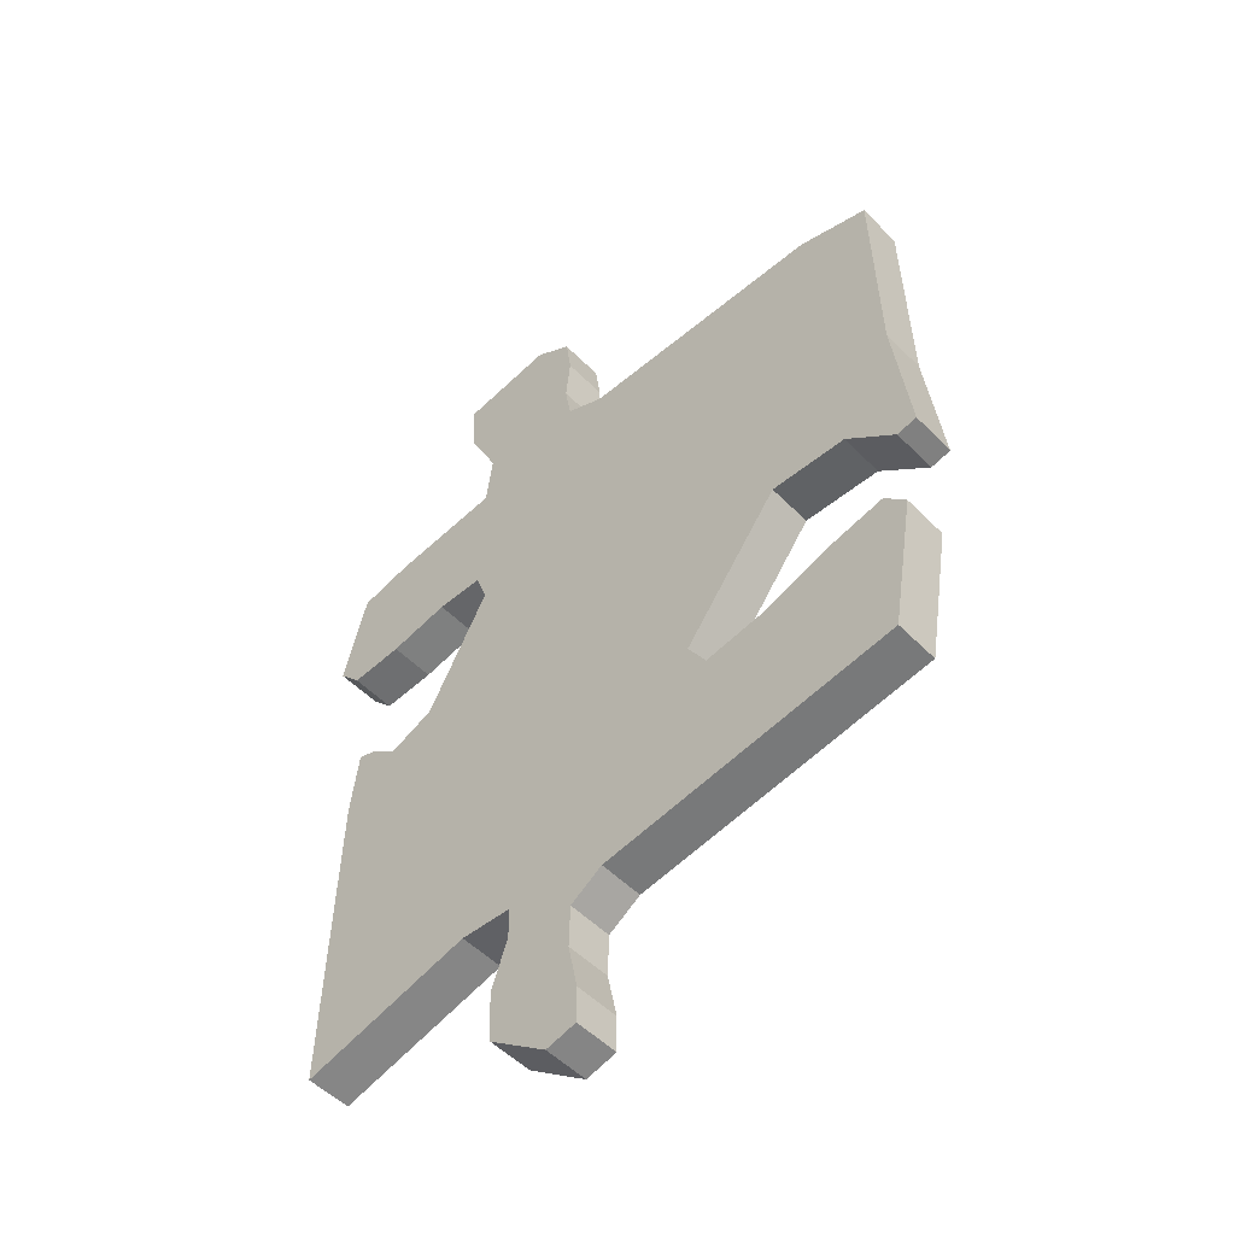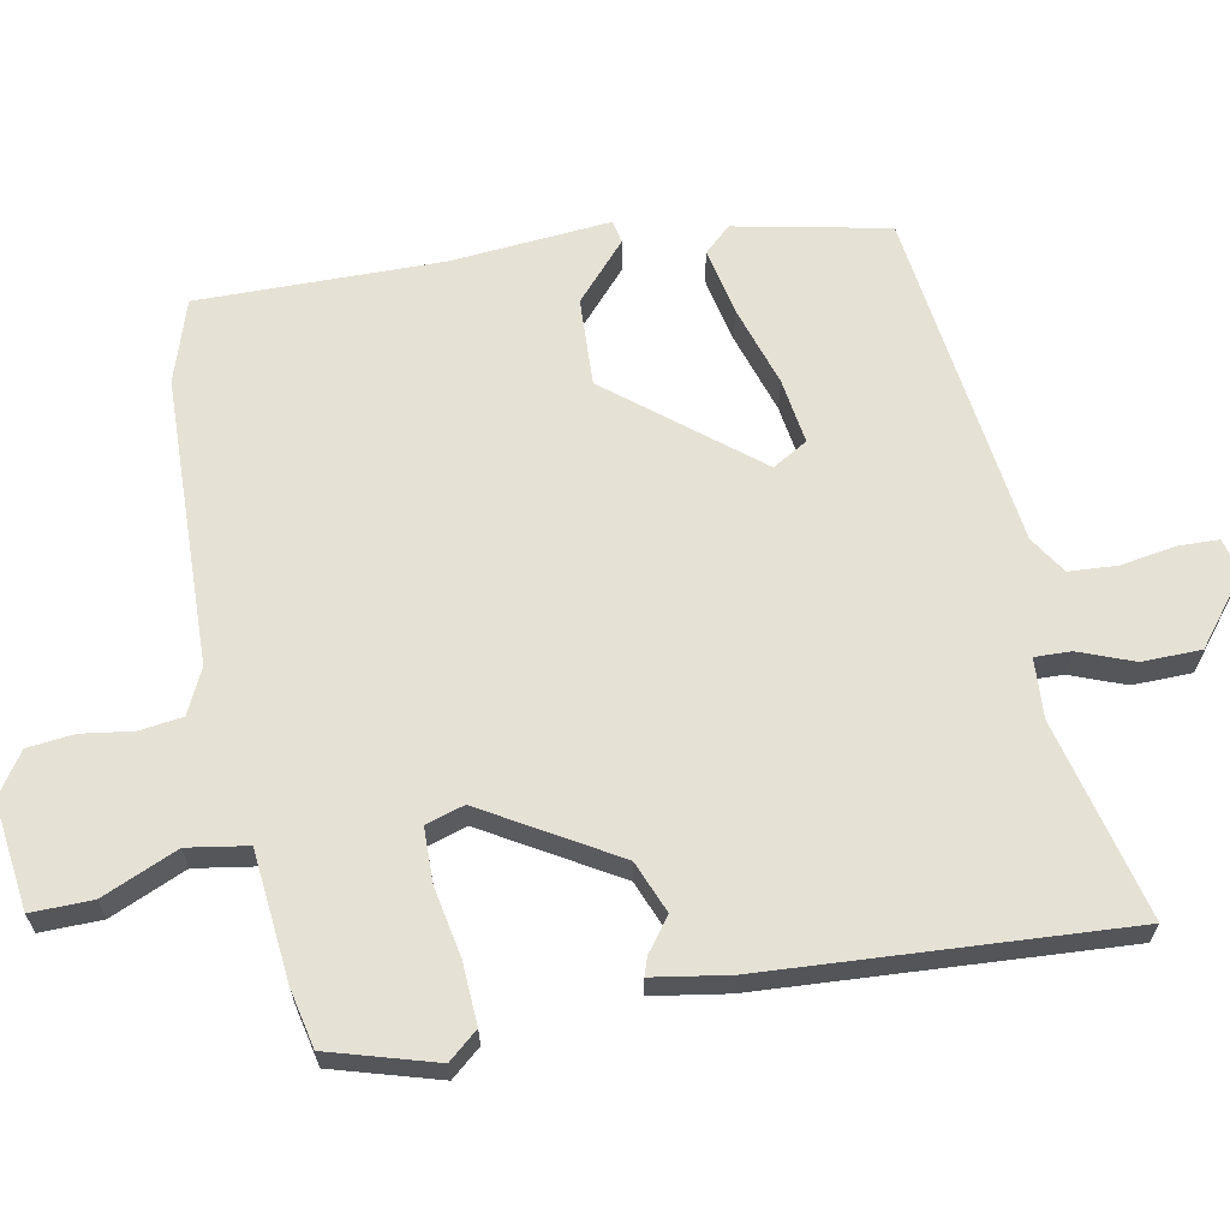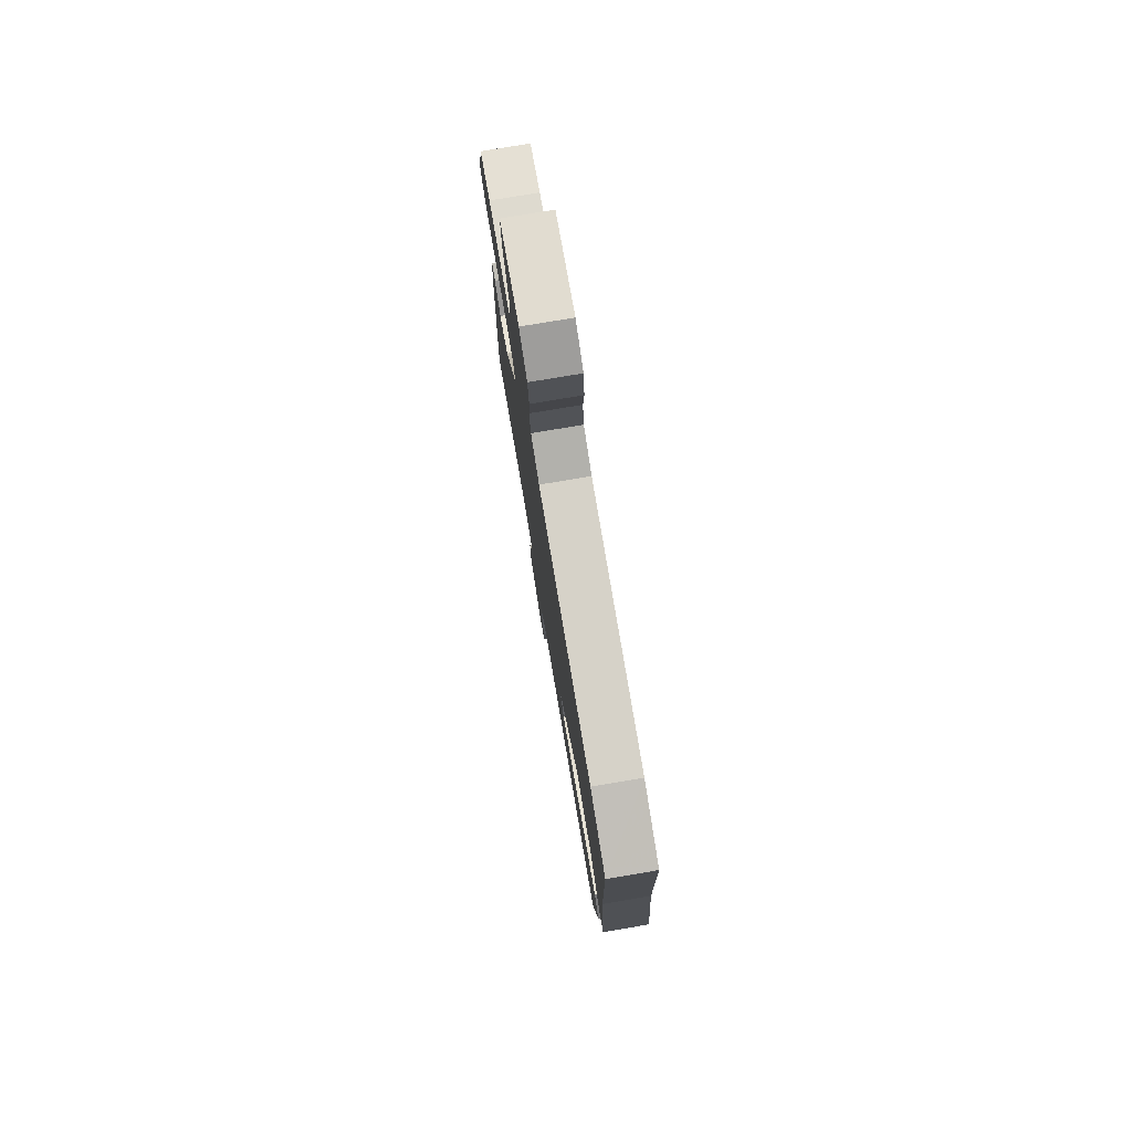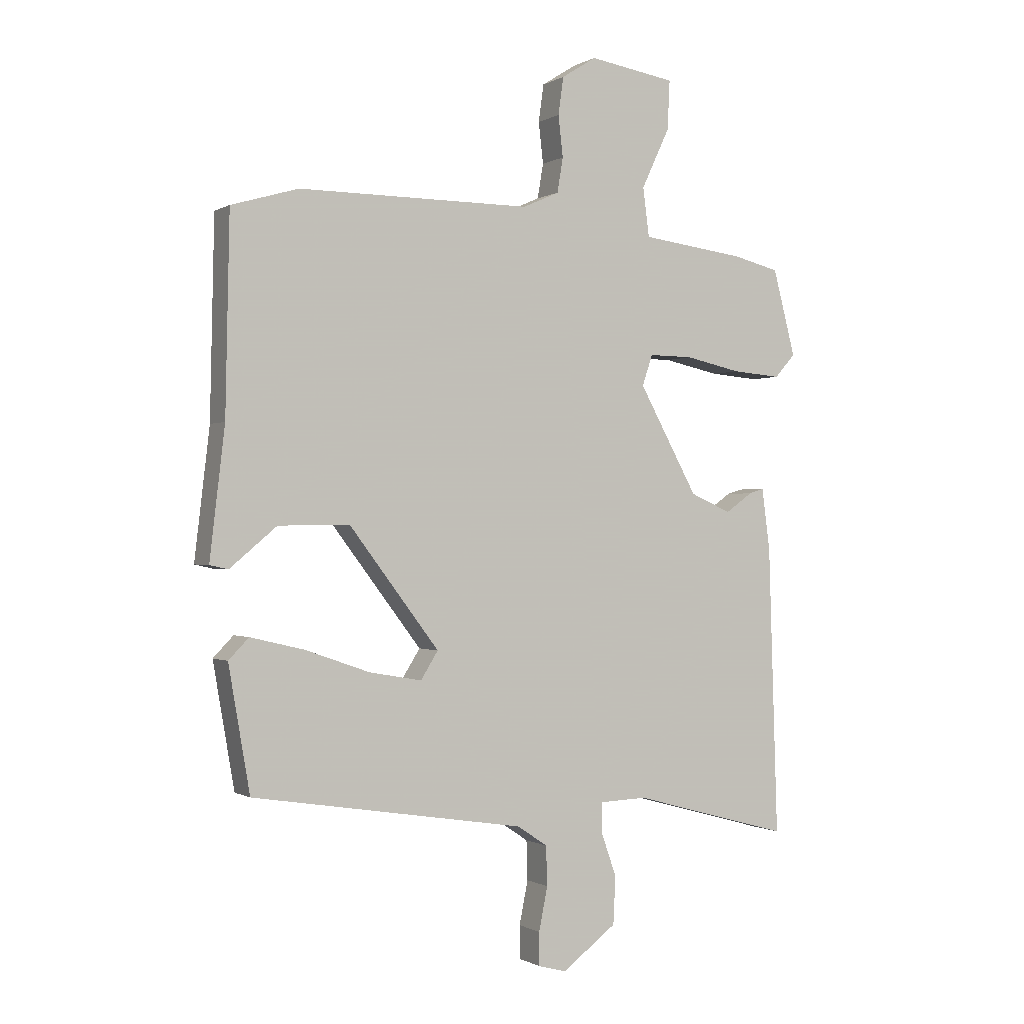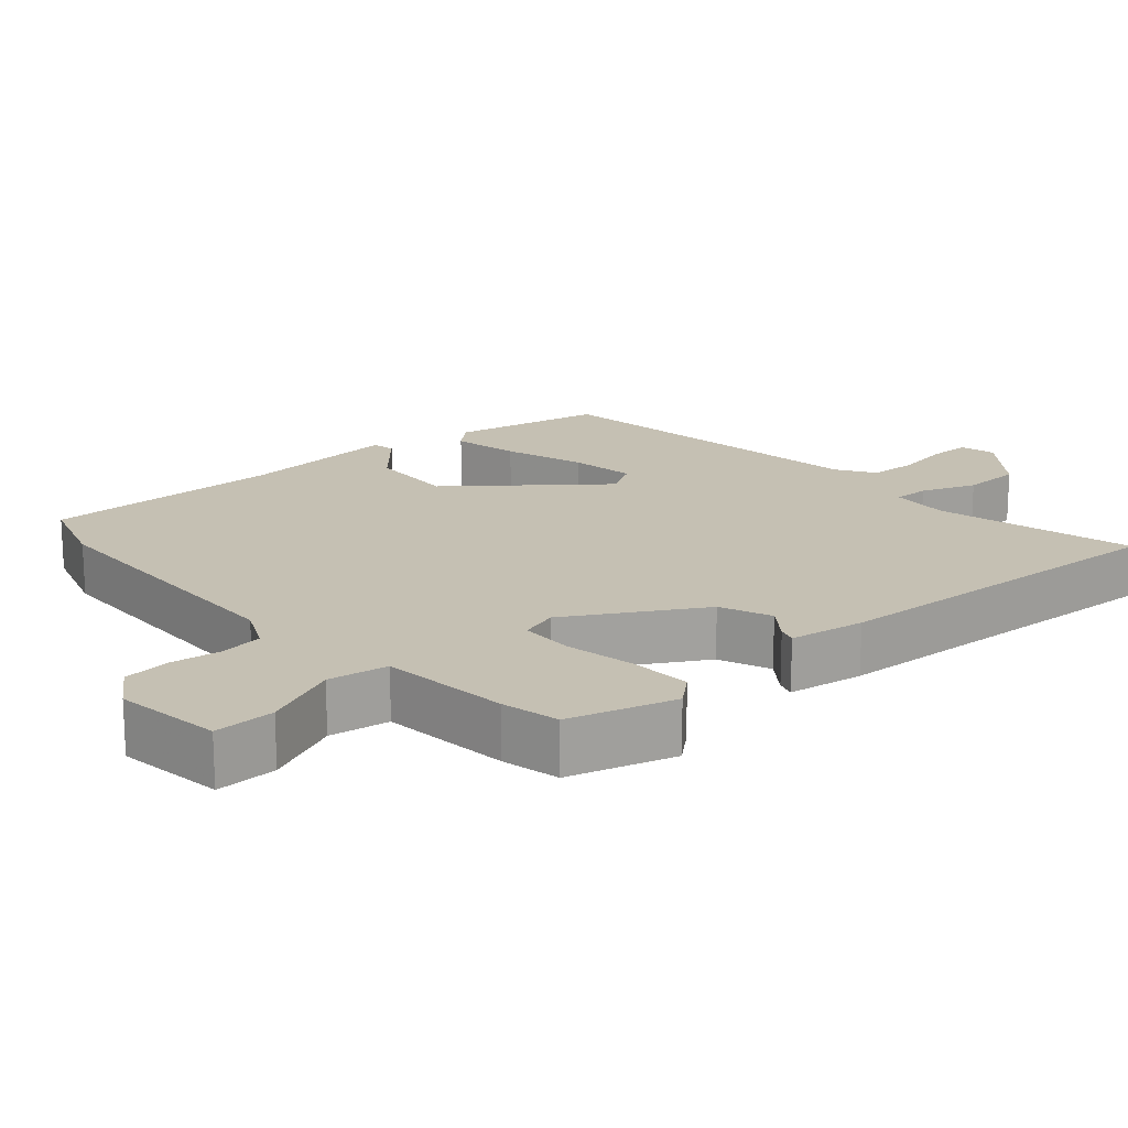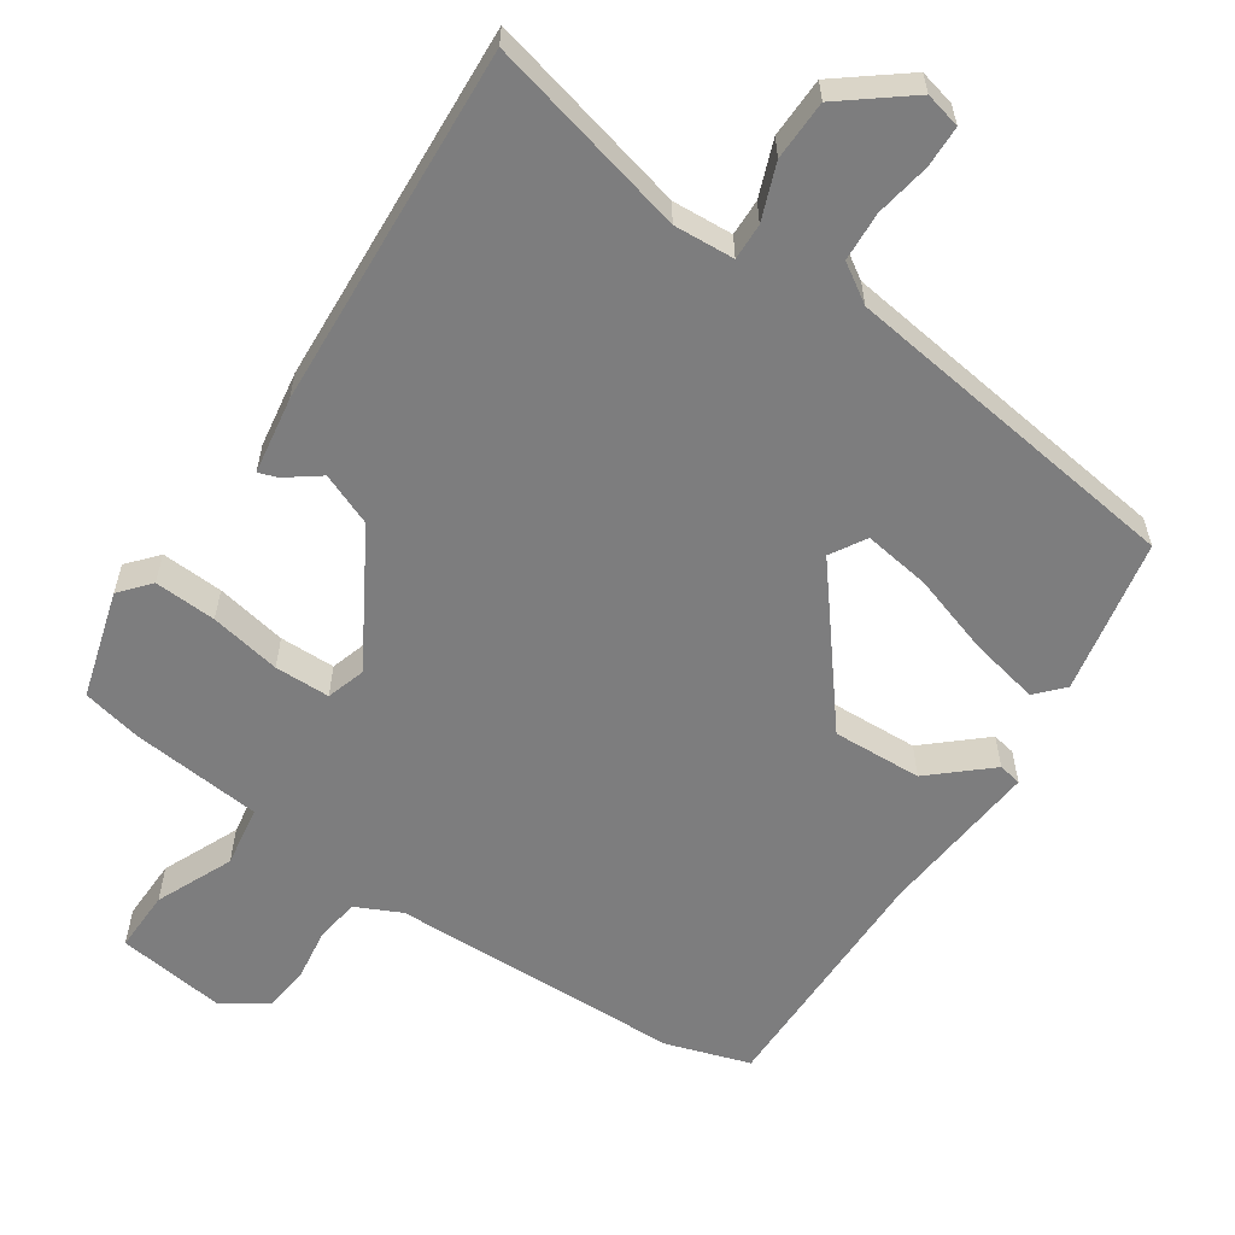
<metadata>
{"format":"obj","ext":"obj","renderer":"f3d","projection":"perspective","resolution":1024,"background":"white","views":[{"elev":-51.2,"azim":-137.6,"up":"+Z"},{"elev":64.7,"azim":80.9,"up":"+Y"},{"elev":77.8,"azim":-99.5,"up":"+Z"},{"elev":-0.5,"azim":-27.6,"up":"+Z"},{"elev":18.1,"azim":50.1,"up":"+Y"},{"elev":-59.1,"azim":147.6,"up":"+Y"}]}
</metadata>
<code>
v 0.487 0.07 -0.55
v 0.212 0.07 -0.475
v 0.129 0.07 -0.478
v 0.129 0.07 -0.528
v 0.156 0.07 -0.605
v 0.152 0.07 -0.687
v 0.058 0.07 -0.757
v 0.009 0.07 -0.744
v 0.009 0.07 -0.687
v 0.024 0.07 -0.612
v 0.022 0.07 -0.544
v -0.03 0.07 -0.509
v -0.503 0.07 -0.434
v -0.54 0.07 -0.22
v -0.505 0.07 -0.184
v -0.412 0.07 -0.206
v -0.3 0.07 -0.245
v -0.209 0.07 -0.261
v -0.179 0.07 -0.213
v -0.335 0.07 -0.008
v -0.458 0.07 -0.01
v -0.539 0.07 -0.078
v -0.571 0.07 -0.071
v -0.545 0.07 0.151
v -0.538 0.07 0.489
v -0.422 0.07 0.523
v -0.019 0.07 0.522
v 0.044 0.07 0.55
v 0.054 0.07 0.61
v 0.046 0.07 0.681
v 0.055 0.07 0.746
v 0.115 0.07 0.784
v 0.265 0.07 0.76
v 0.261 0.07 0.675
v 0.212 0.07 0.571
v 0.223 0.07 0.487
v 0.403 0.07 0.464
v 0.484 0.07 0.444
v 0.523 0.07 0.295
v 0.487 0.07 0.255
v 0.402 0.07 0.262
v 0.305 0.07 0.283
v 0.229 0.07 0.284
v 0.211 0.07 0.231
v 0.313 0.07 0.046
v 0.384 0.07 0.015
v 0.431 0.07 0.048
v 0.457 0.07 0.056
v 0.471 0.07 -0.05
v 0.487 0 -0.55
v 0.212 0 -0.475
v 0.129 0 -0.478
v 0.129 0 -0.528
v 0.156 0 -0.605
v 0.152 0 -0.687
v 0.058 0 -0.757
v 0.009 0 -0.744
v 0.009 0 -0.687
v 0.024 0 -0.612
v 0.022 0 -0.544
v -0.03 0 -0.509
v -0.503 0 -0.434
v -0.54 0 -0.22
v -0.505 0 -0.184
v -0.412 0 -0.206
v -0.3 0 -0.245
v -0.209 0 -0.261
v -0.179 0 -0.213
v -0.335 0 -0.008
v -0.458 0 -0.01
v -0.539 0 -0.078
v -0.571 0 -0.071
v -0.545 0 0.151
v -0.538 0 0.489
v -0.422 0 0.523
v -0.019 0 0.522
v 0.044 0 0.55
v 0.054 0 0.61
v 0.046 0 0.681
v 0.055 0 0.746
v 0.115 0 0.784
v 0.265 0 0.76
v 0.261 0 0.675
v 0.212 0 0.571
v 0.223 0 0.487
v 0.403 0 0.464
v 0.484 0 0.444
v 0.523 0 0.295
v 0.487 0 0.255
v 0.402 0 0.262
v 0.305 0 0.283
v 0.229 0 0.284
v 0.211 0 0.231
v 0.313 0 0.046
v 0.384 0 0.015
v 0.431 0 0.048
v 0.457 0 0.056
v 0.471 0 -0.05
f 49 1 2
f 48 49 2
f 47 48 2
f 46 47 2
f 45 46 2 3
f 44 45 3
f 40 41 42
f 39 40 42
f 38 39 42
f 37 38 42
f 36 37 42
f 36 42 43
f 35 36 43 44
f 33 34 35
f 32 33 35
f 31 32 35
f 30 31 35
f 29 30 35
f 35 44 3
f 29 35 3
f 28 29 3
f 24 25 26 27
f 24 27 28
f 23 24 28
f 22 23 28
f 21 22 28
f 15 16 17
f 14 15 17
f 13 14 17
f 12 13 17
f 11 12 17 18
f 8 9 10
f 7 8 10
f 6 7 10
f 5 6 10
f 4 5 10
f 4 10 11
f 11 18 19
f 4 11 19
f 3 4 19
f 20 21 28
f 3 19 20 28
f 51 50 98
f 51 98 97
f 51 97 96
f 51 96 95
f 52 51 95 94
f 52 94 93
f 91 90 89
f 91 89 88
f 91 88 87
f 91 87 86
f 91 86 85
f 92 91 85
f 93 92 85 84
f 84 83 82
f 84 82 81
f 84 81 80
f 84 80 79
f 84 79 78
f 52 93 84
f 52 84 78
f 52 78 77
f 76 75 74 73
f 77 76 73
f 77 73 72
f 77 72 71
f 77 71 70
f 66 65 64
f 66 64 63
f 66 63 62
f 66 62 61
f 67 66 61 60
f 59 58 57
f 59 57 56
f 59 56 55
f 59 55 54
f 59 54 53
f 60 59 53
f 68 67 60
f 68 60 53
f 68 53 52
f 77 70 69
f 77 69 68 52
f 1 50 51 2
f 2 51 52 3
f 3 52 53 4
f 4 53 54 5
f 5 54 55 6
f 6 55 56 7
f 7 56 57 8
f 8 57 58 9
f 9 58 59 10
f 10 59 60 11
f 11 60 61 12
f 12 61 62 13
f 13 62 63 14
f 14 63 64 15
f 15 64 65 16
f 16 65 66 17
f 17 66 67 18
f 18 67 68 19
f 19 68 69 20
f 20 69 70 21
f 21 70 71 22
f 22 71 72 23
f 23 72 73 24
f 24 73 74 25
f 25 74 75 26
f 26 75 76 27
f 27 76 77 28
f 28 77 78 29
f 29 78 79 30
f 30 79 80 31
f 31 80 81 32
f 32 81 82 33
f 33 82 83 34
f 34 83 84 35
f 35 84 85 36
f 36 85 86 37
f 37 86 87 38
f 38 87 88 39
f 39 88 89 40
f 40 89 90 41
f 41 90 91 42
f 42 91 92 43
f 43 92 93 44
f 44 93 94 45
f 45 94 95 46
f 46 95 96 47
f 47 96 97 48
f 48 97 98 49
f 49 98 50 1

</code>
